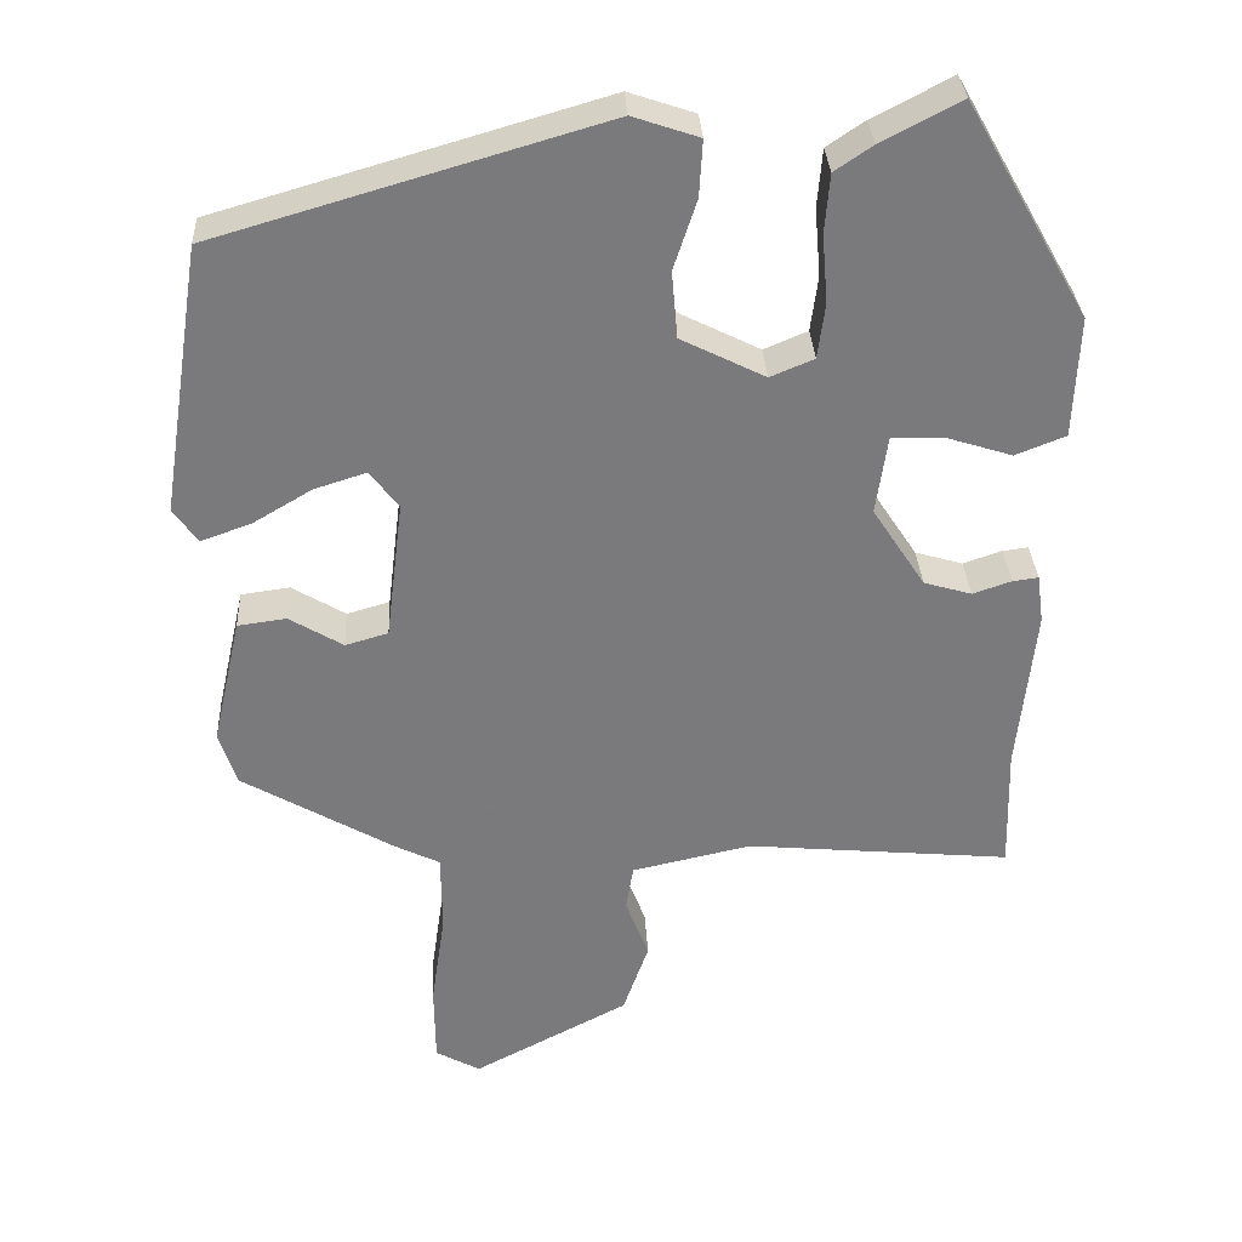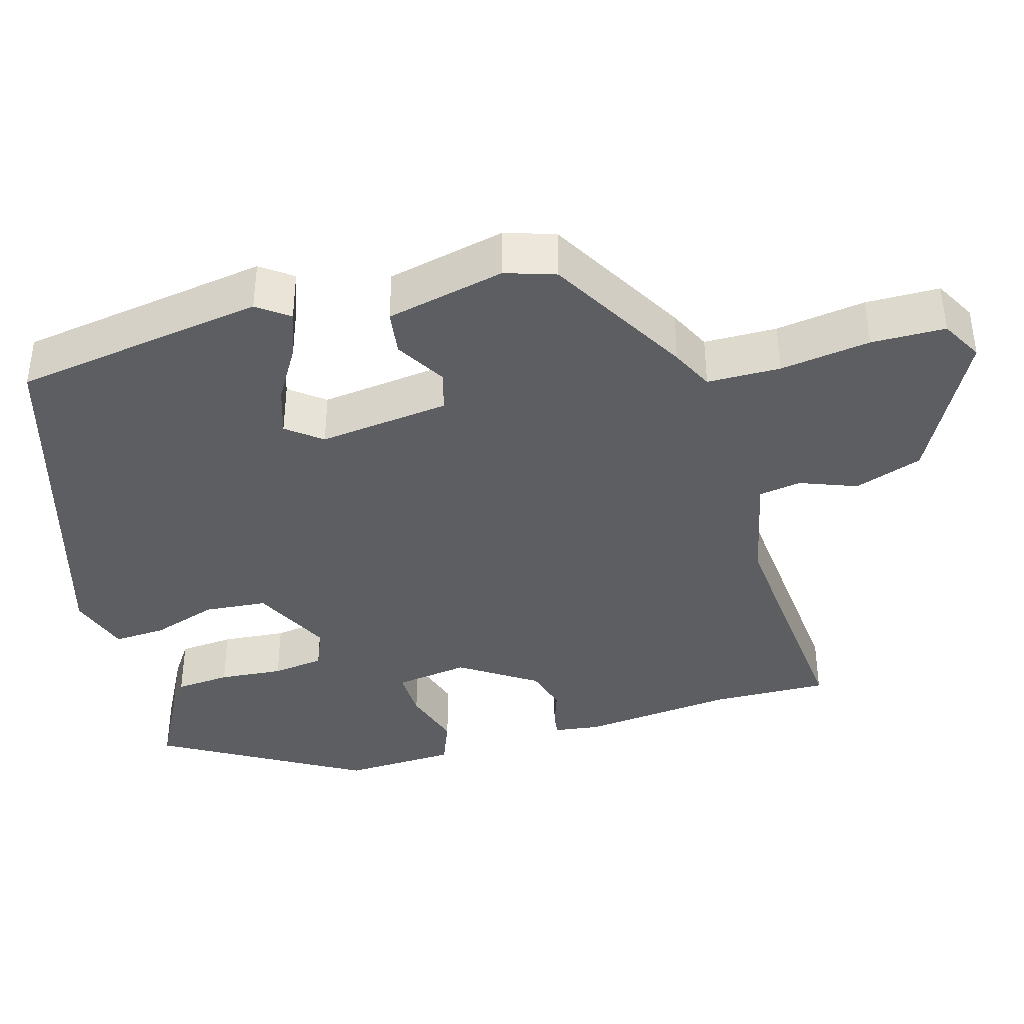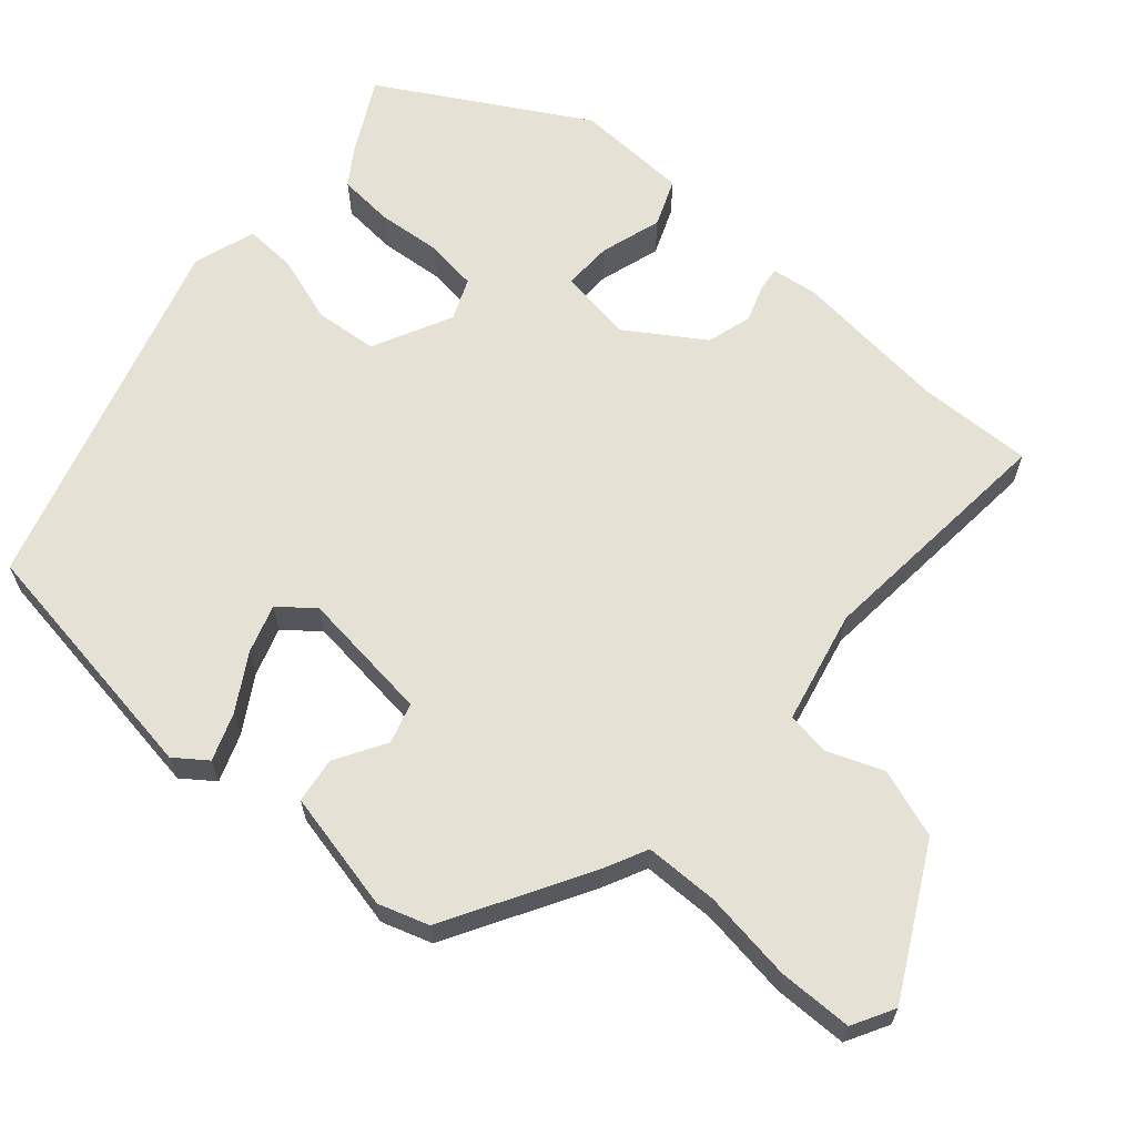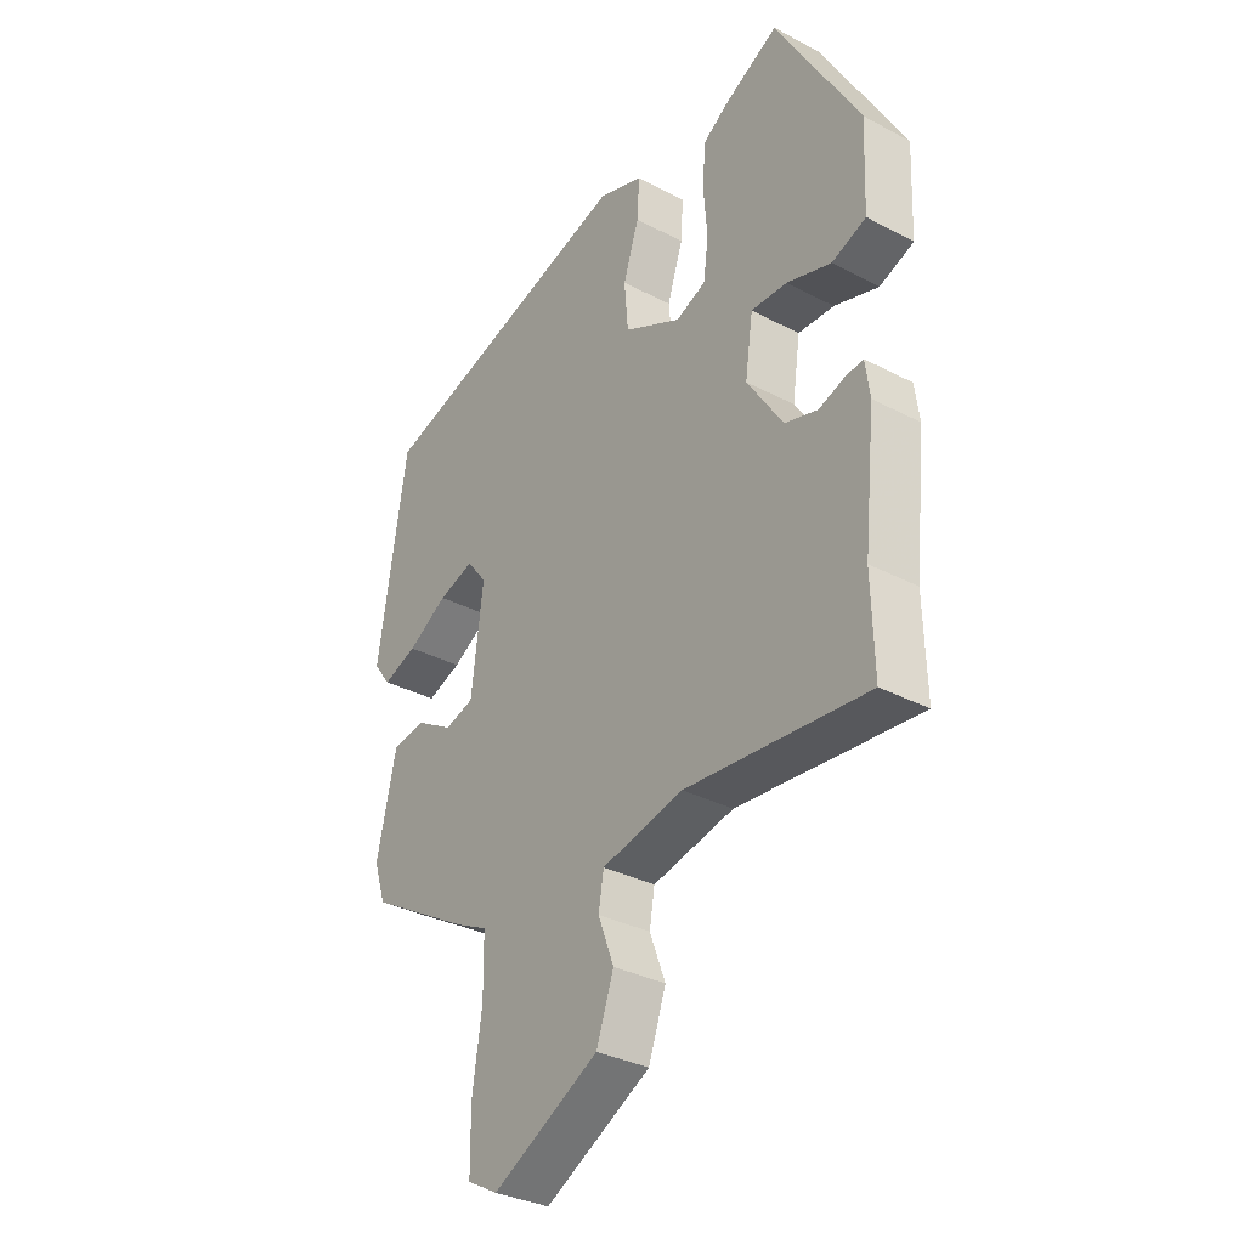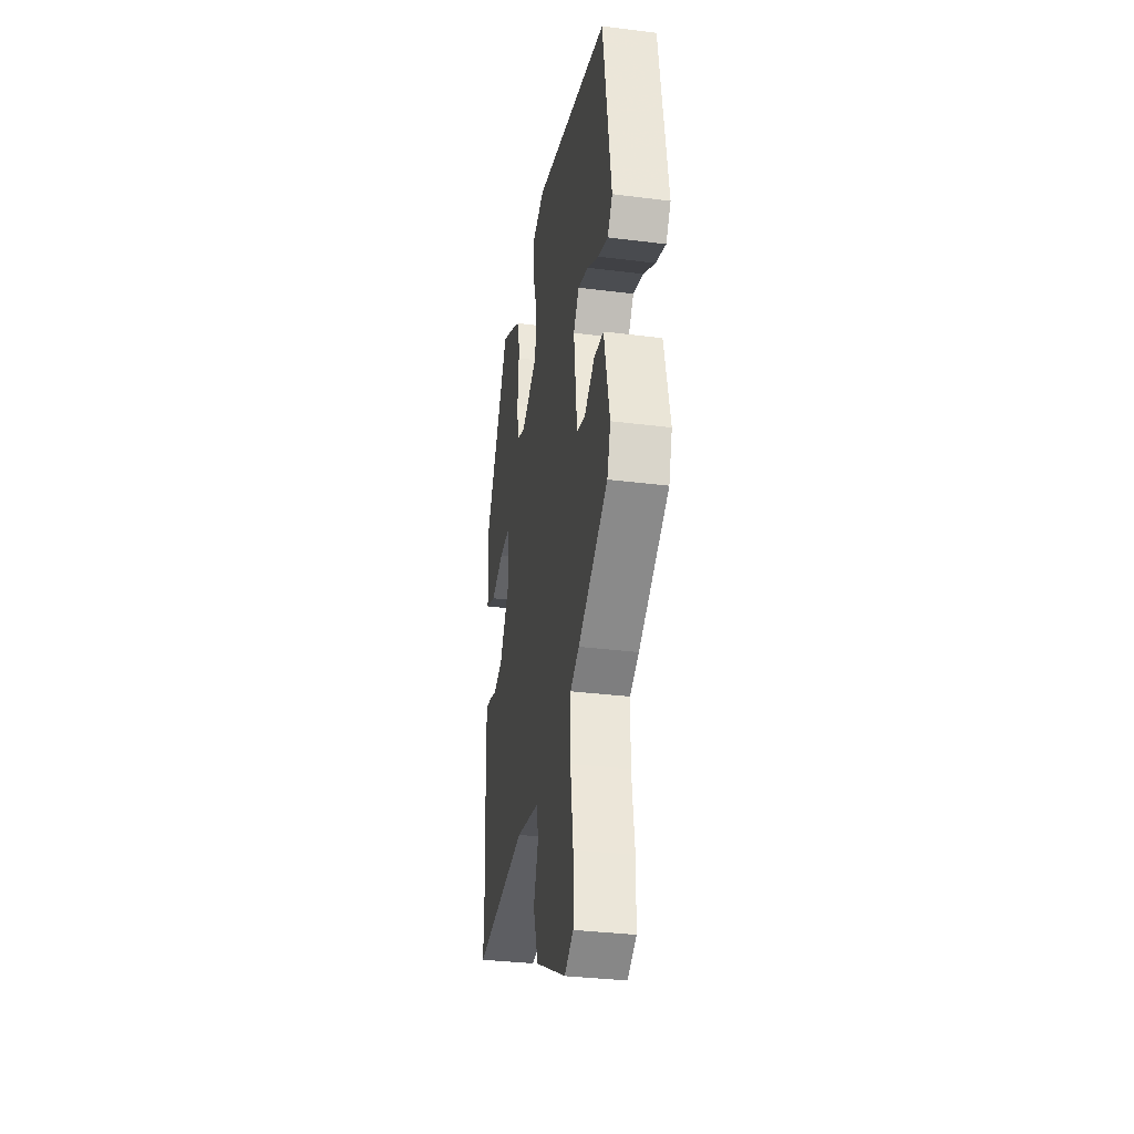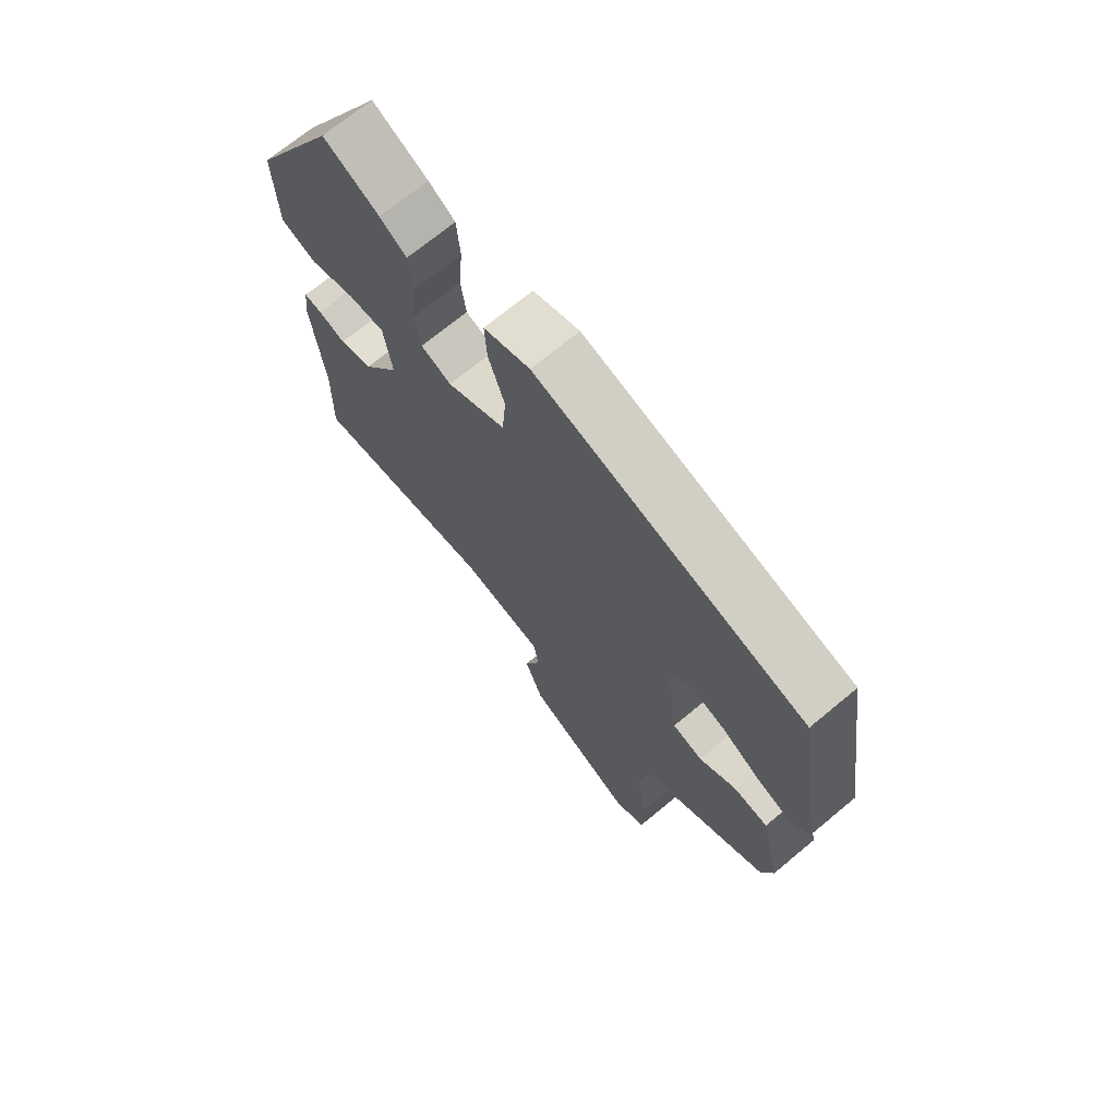
<metadata>
{"format":"obj","ext":"obj","renderer":"f3d","projection":"perspective","resolution":1024,"background":"white","views":[{"elev":32.0,"azim":177.0,"up":"+Z"},{"elev":-39.2,"azim":105.8,"up":"+Y"},{"elev":64.6,"azim":130.8,"up":"+Y"},{"elev":-33.0,"azim":-126.0,"up":"+Z"},{"elev":-33.4,"azim":80.2,"up":"+Z"},{"elev":70.2,"azim":50.2,"up":"+Z"}]}
</metadata>
<code>
v 0.445 0.07 -0.347
v 0.262 0.07 -0.453
v 0.207 0.07 -0.48
v 0.206 0.07 -0.575
v 0.223 0.07 -0.692
v 0.222 0.07 -0.788
v 0.168 0.07 -0.818
v -0.021 0.07 -0.719
v -0.052 0.07 -0.631
v -0.024 0.07 -0.557
v -0.033 0.07 -0.502
v -0.178 0.07 -0.47
v -0.5 0.07 -0.5
v -0.496 0.07 -0.35
v -0.517 0.07 -0.15
v -0.509 0.07 -0.091
v -0.478 0.07 -0.095
v -0.431 0.07 -0.111
v -0.373 0.07 -0.094
v -0.309 0.07 0.004
v -0.323 0.07 0.1
v -0.387 0.07 0.098
v -0.466 0.07 0.073
v -0.527 0.07 0.097
v -0.533 0.07 0.244
v -0.385 0.07 0.504
v -0.289 0.07 0.454
v -0.243 0.07 0.423
v -0.237 0.07 0.352
v -0.244 0.07 0.269
v -0.235 0.07 0.202
v -0.182 0.07 0.18
v -0.08 0.07 0.231
v -0.073 0.07 0.312
v -0.101 0.07 0.397
v -0.105 0.07 0.465
v -0.025 0.07 0.492
v 0.443 0.07 0.356
v 0.494 0.07 0.029
v 0.464 0.07 -0.012
v 0.403 0.07 0.01
v 0.332 0.07 0.052
v 0.269 0.07 0.072
v 0.234 0.07 0.027
v 0.255 0.07 -0.143
v 0.307 0.07 -0.158
v 0.372 0.07 -0.119
v 0.431 0.07 -0.127
v 0.466 0.07 -0.282
v 0.445 0 -0.347
v 0.262 0 -0.453
v 0.207 0 -0.48
v 0.206 0 -0.575
v 0.223 0 -0.692
v 0.222 0 -0.788
v 0.168 0 -0.818
v -0.021 0 -0.719
v -0.052 0 -0.631
v -0.024 0 -0.557
v -0.033 0 -0.502
v -0.178 0 -0.47
v -0.5 0 -0.5
v -0.496 0 -0.35
v -0.517 0 -0.15
v -0.509 0 -0.091
v -0.478 0 -0.095
v -0.431 0 -0.111
v -0.373 0 -0.094
v -0.309 0 0.004
v -0.323 0 0.1
v -0.387 0 0.098
v -0.466 0 0.073
v -0.527 0 0.097
v -0.533 0 0.244
v -0.385 0 0.504
v -0.289 0 0.454
v -0.243 0 0.423
v -0.237 0 0.352
v -0.244 0 0.269
v -0.235 0 0.202
v -0.182 0 0.18
v -0.08 0 0.231
v -0.073 0 0.312
v -0.101 0 0.397
v -0.105 0 0.465
v -0.025 0 0.492
v 0.443 0 0.356
v 0.494 0 0.029
v 0.464 0 -0.012
v 0.403 0 0.01
v 0.332 0 0.052
v 0.269 0 0.072
v 0.234 0 0.027
v 0.255 0 -0.143
v 0.307 0 -0.158
v 0.372 0 -0.119
v 0.431 0 -0.127
v 0.466 0 -0.282
f 1 2 3
f 49 1 3
f 48 49 3
f 47 48 3
f 46 47 3
f 45 46 3
f 44 45 3
f 40 41 42
f 39 40 42
f 38 39 42
f 37 38 42
f 36 37 42
f 35 36 42
f 34 35 42
f 33 34 42 43
f 32 33 43 44
f 28 29 30
f 27 28 30
f 26 27 30
f 25 26 30
f 24 25 30
f 23 24 30
f 22 23 30
f 21 22 30 31
f 20 21 31 32
f 16 17 18
f 15 16 18
f 14 15 18
f 14 18 19
f 13 14 19
f 12 13 19
f 32 44 3
f 20 32 3
f 19 20 3
f 12 19 3
f 11 12 3
f 8 9 10
f 7 8 10
f 6 7 10
f 5 6 10
f 4 5 10
f 3 4 10 11
f 52 51 50
f 52 50 98
f 52 98 97
f 52 97 96
f 52 96 95
f 52 95 94
f 52 94 93
f 91 90 89
f 91 89 88
f 91 88 87
f 91 87 86
f 91 86 85
f 91 85 84
f 91 84 83
f 92 91 83 82
f 93 92 82 81
f 79 78 77
f 79 77 76
f 79 76 75
f 79 75 74
f 79 74 73
f 79 73 72
f 79 72 71
f 80 79 71 70
f 81 80 70 69
f 67 66 65
f 67 65 64
f 67 64 63
f 68 67 63
f 68 63 62
f 68 62 61
f 52 93 81
f 52 81 69
f 52 69 68
f 52 68 61
f 52 61 60
f 59 58 57
f 59 57 56
f 59 56 55
f 59 55 54
f 59 54 53
f 60 59 53 52
f 1 50 51 2
f 2 51 52 3
f 3 52 53 4
f 4 53 54 5
f 5 54 55 6
f 6 55 56 7
f 7 56 57 8
f 8 57 58 9
f 9 58 59 10
f 10 59 60 11
f 11 60 61 12
f 12 61 62 13
f 13 62 63 14
f 14 63 64 15
f 15 64 65 16
f 16 65 66 17
f 17 66 67 18
f 18 67 68 19
f 19 68 69 20
f 20 69 70 21
f 21 70 71 22
f 22 71 72 23
f 23 72 73 24
f 24 73 74 25
f 25 74 75 26
f 26 75 76 27
f 27 76 77 28
f 28 77 78 29
f 29 78 79 30
f 30 79 80 31
f 31 80 81 32
f 32 81 82 33
f 33 82 83 34
f 34 83 84 35
f 35 84 85 36
f 36 85 86 37
f 37 86 87 38
f 38 87 88 39
f 39 88 89 40
f 40 89 90 41
f 41 90 91 42
f 42 91 92 43
f 43 92 93 44
f 44 93 94 45
f 45 94 95 46
f 46 95 96 47
f 47 96 97 48
f 48 97 98 49
f 49 98 50 1

</code>
